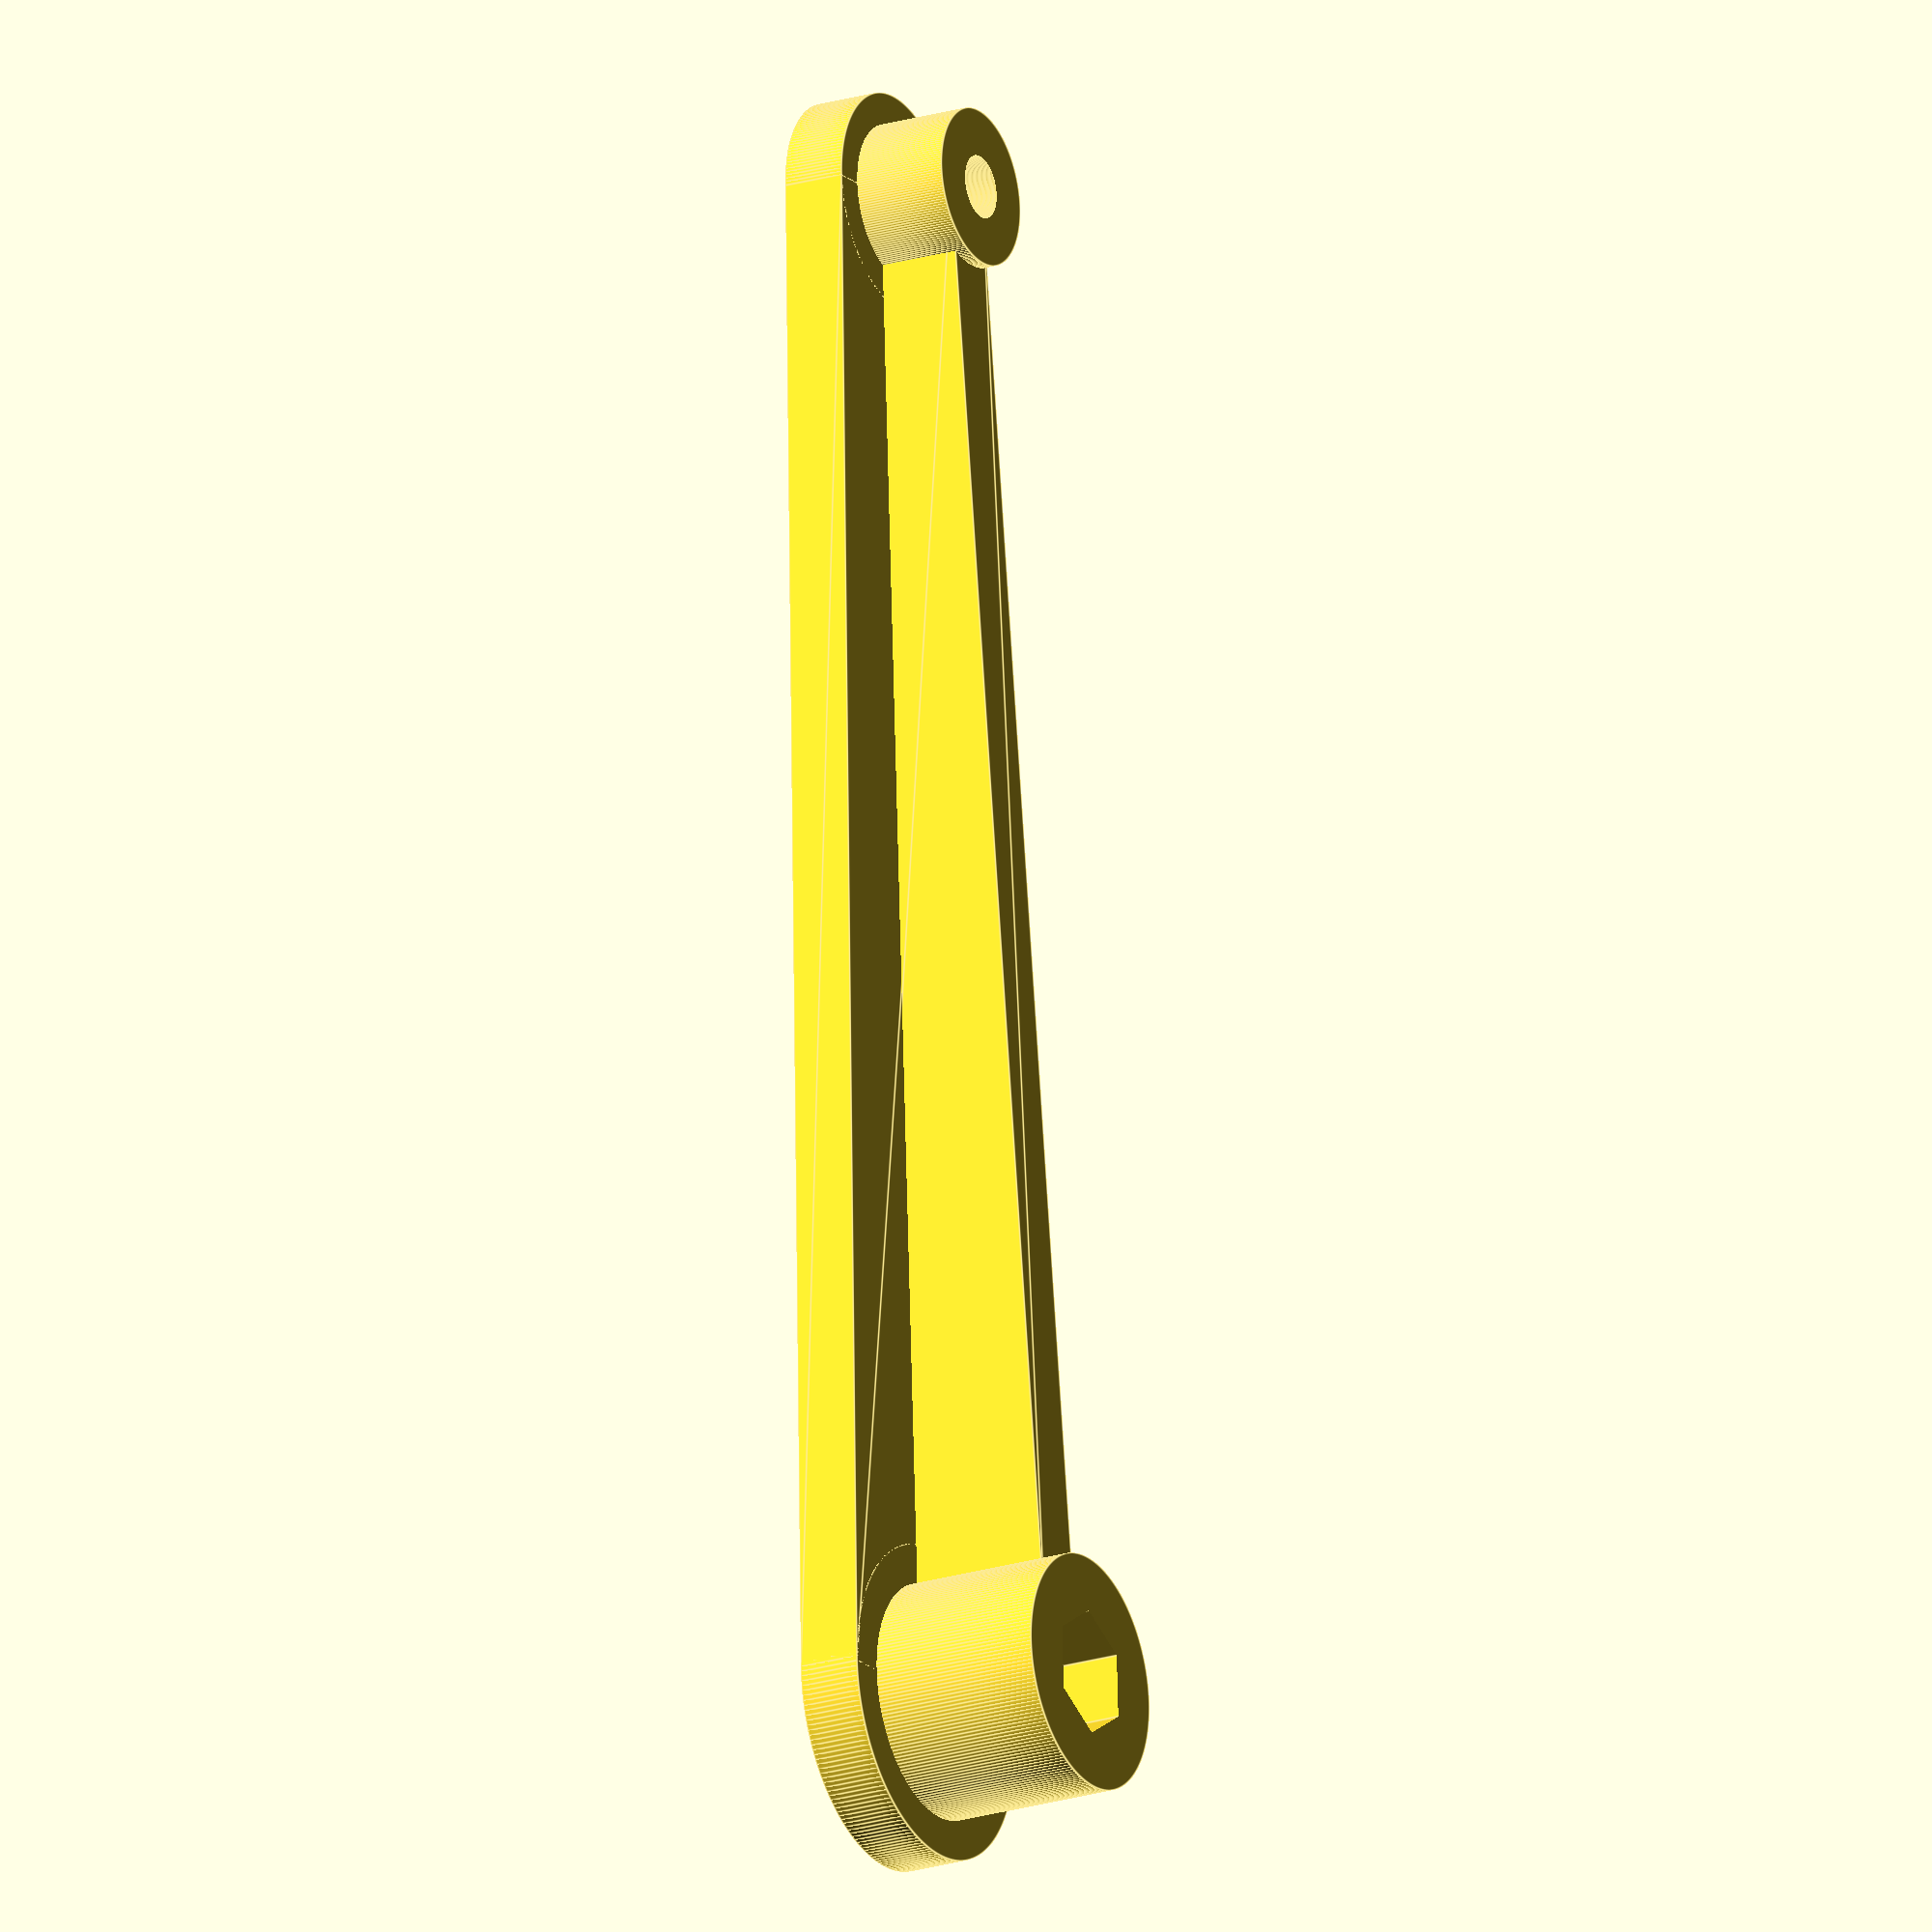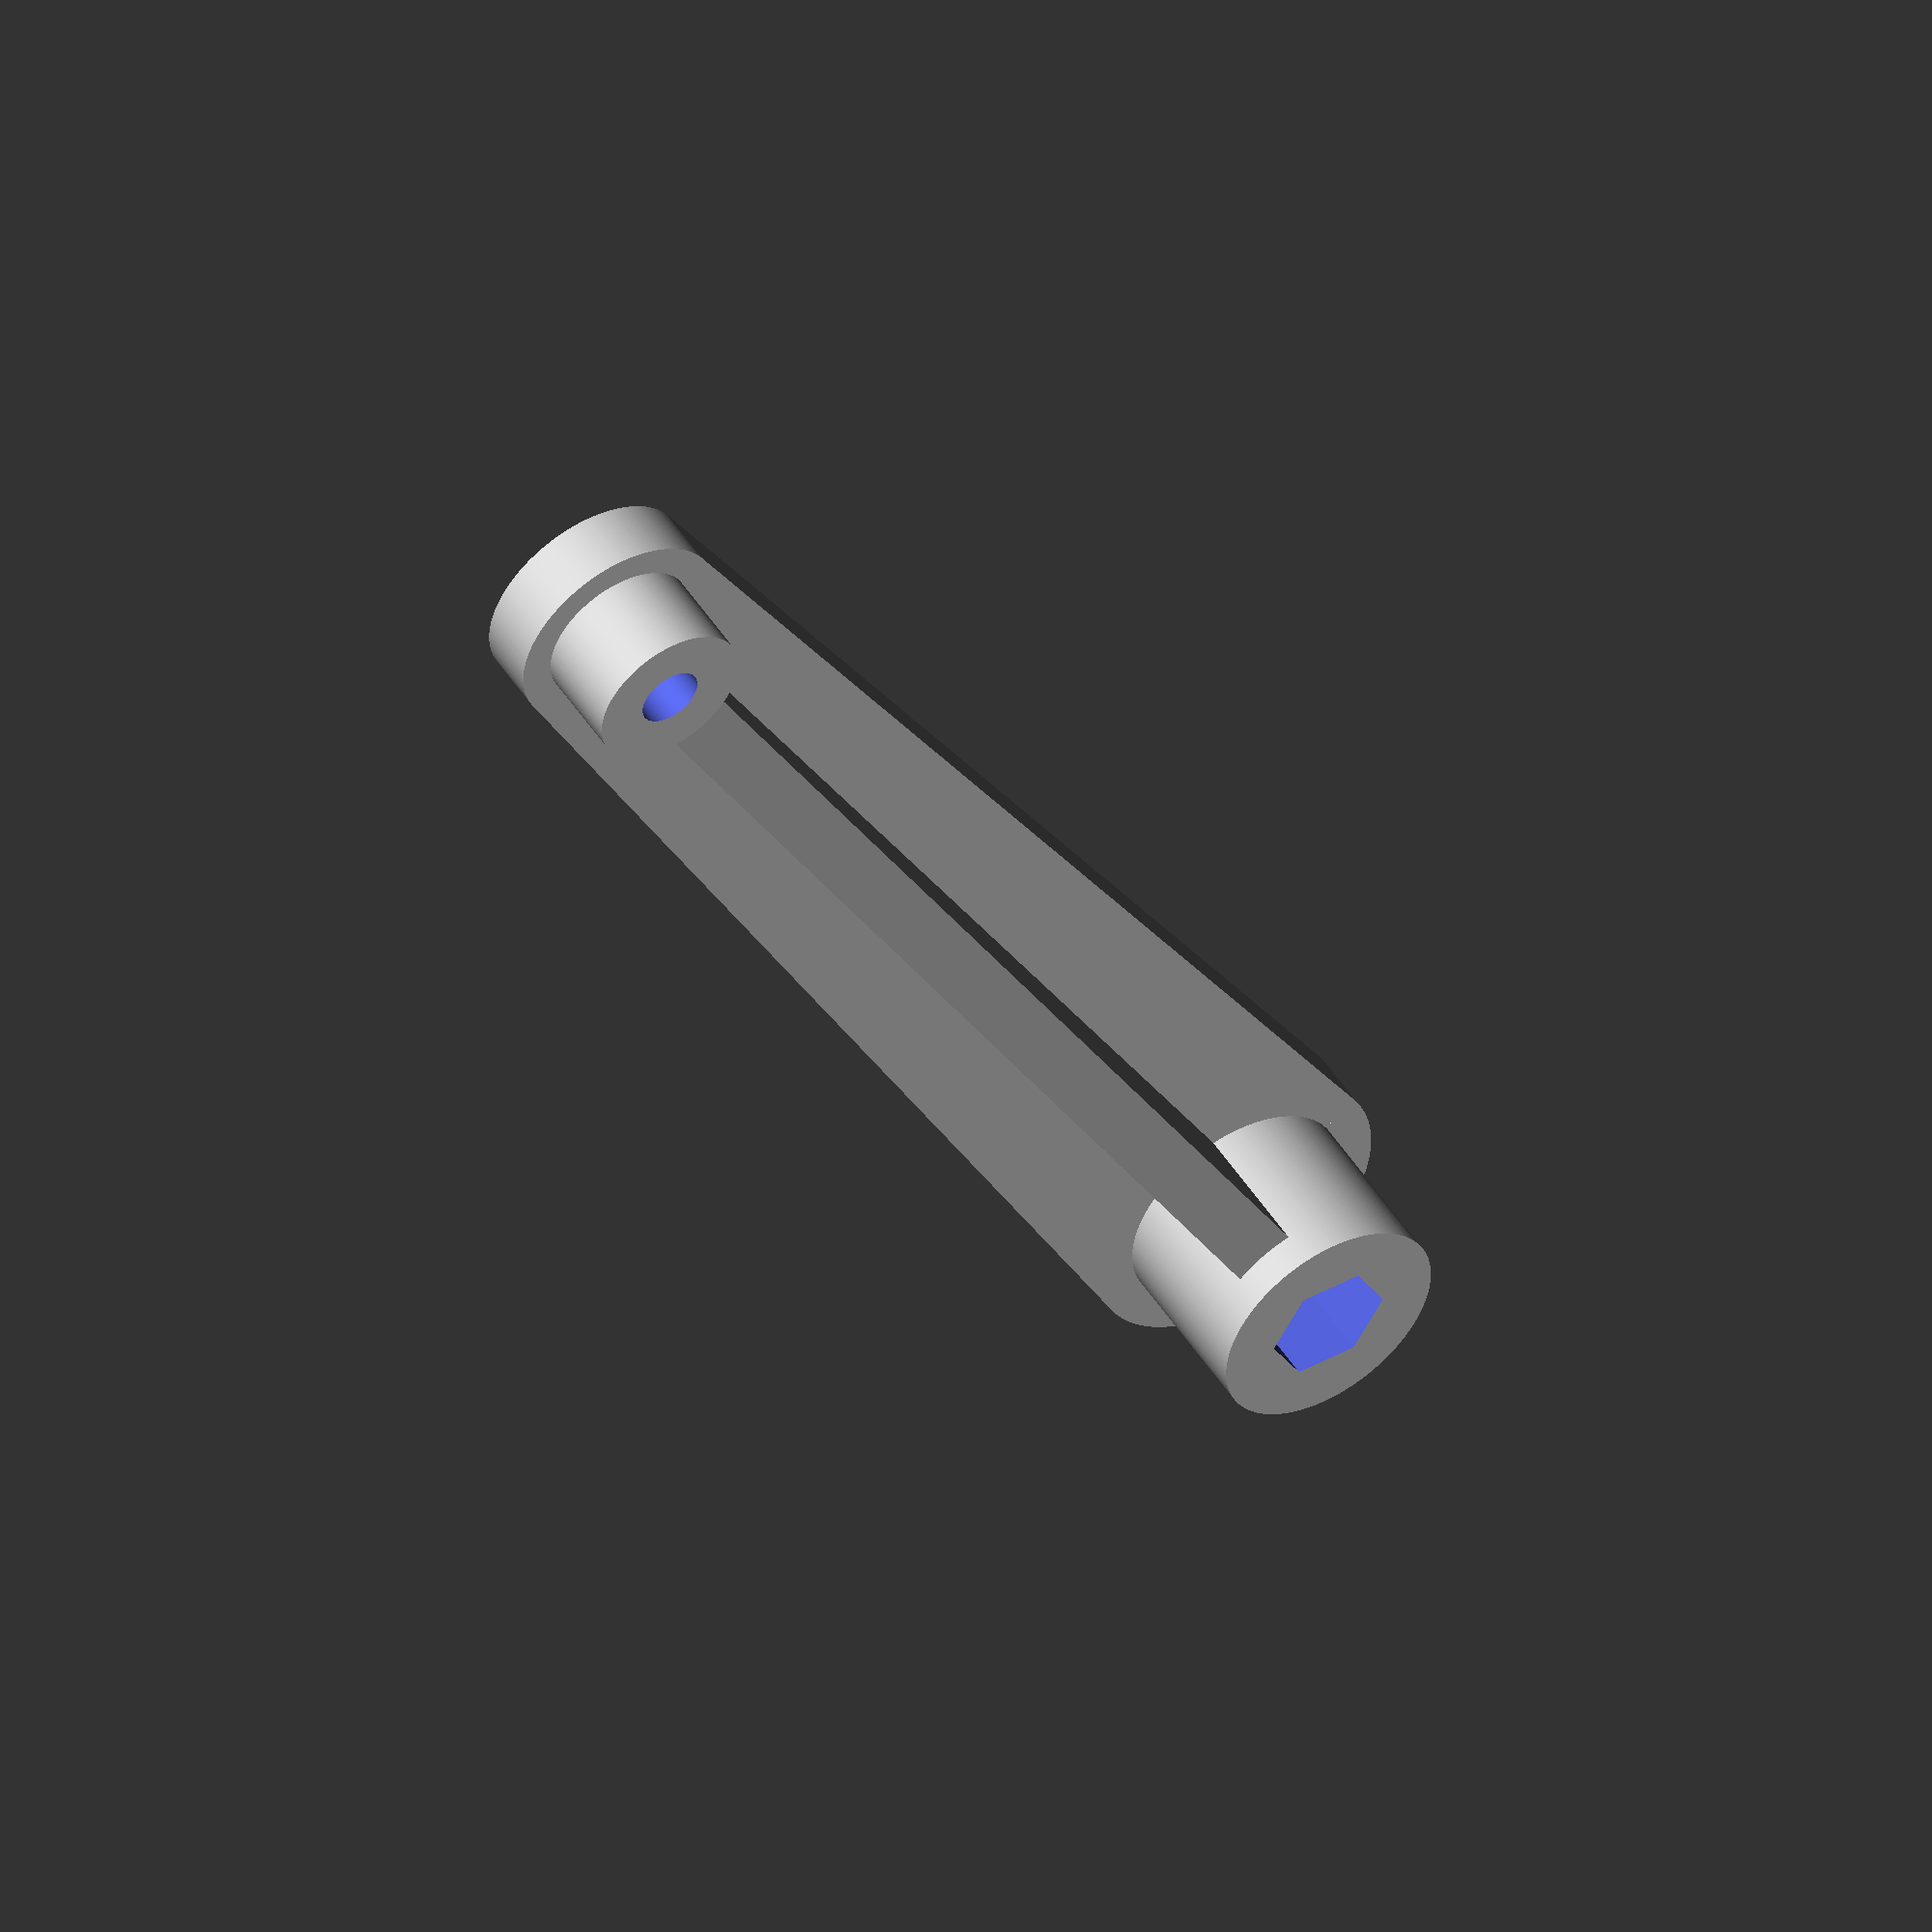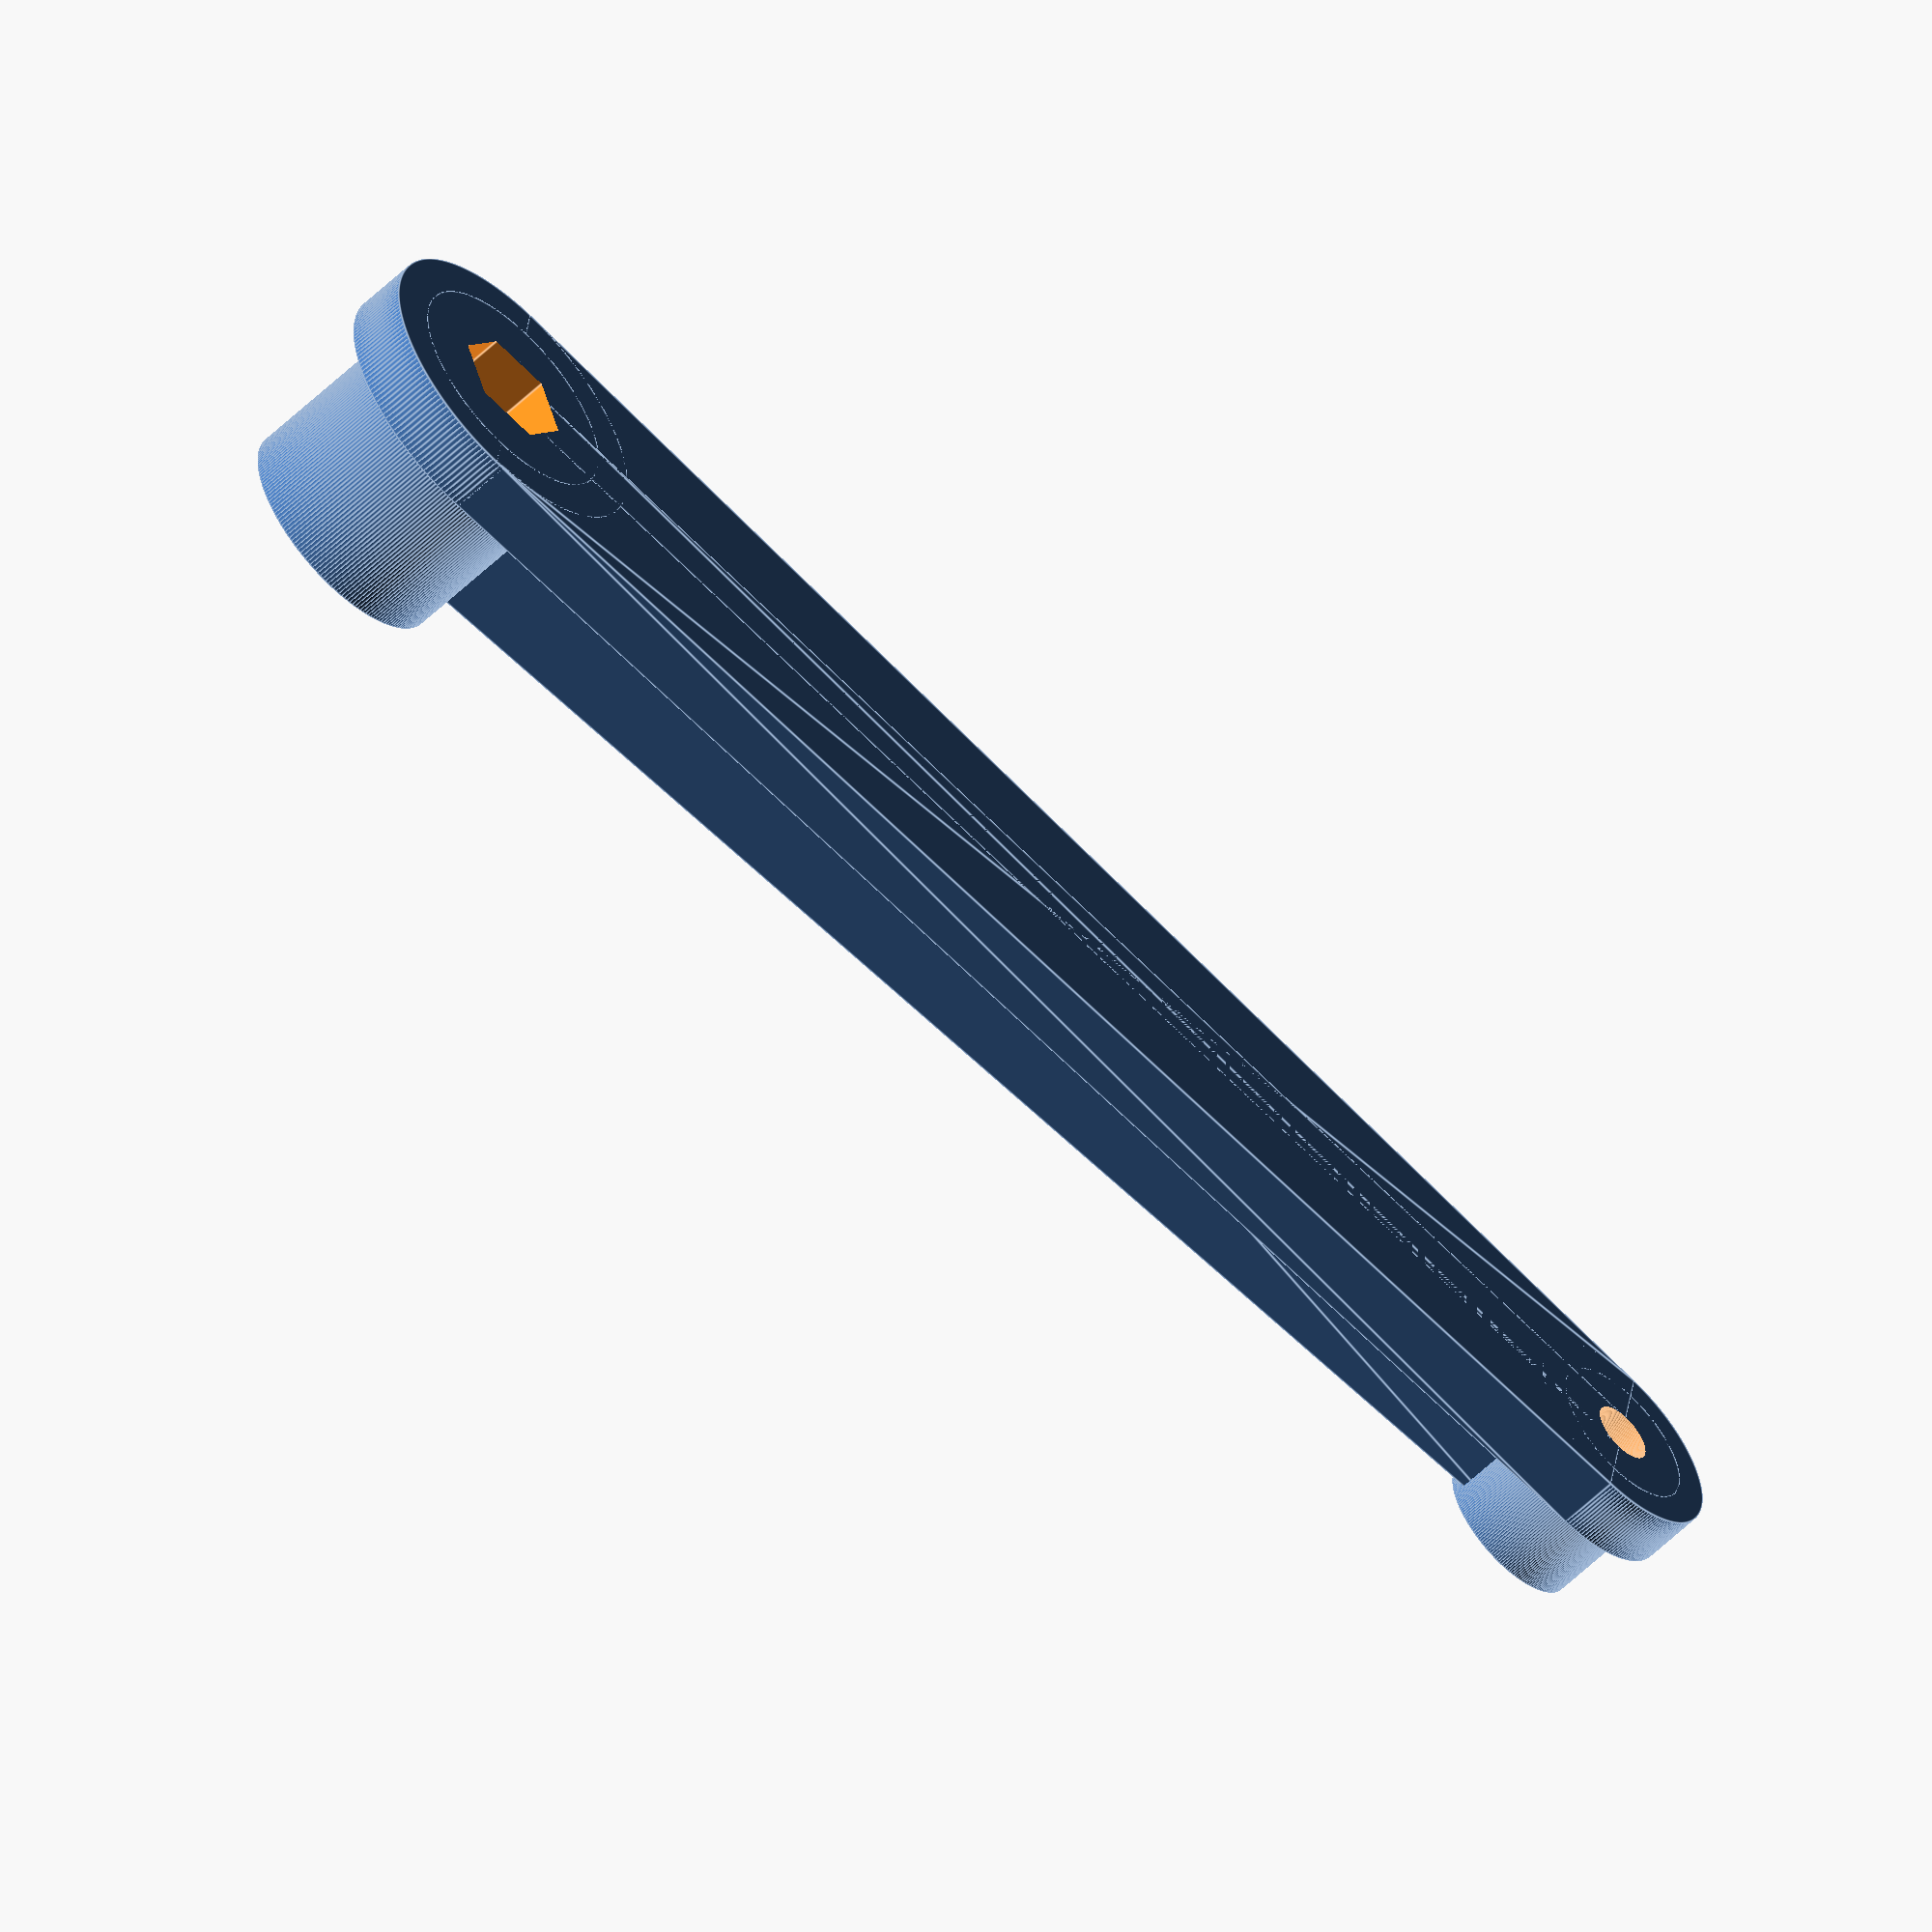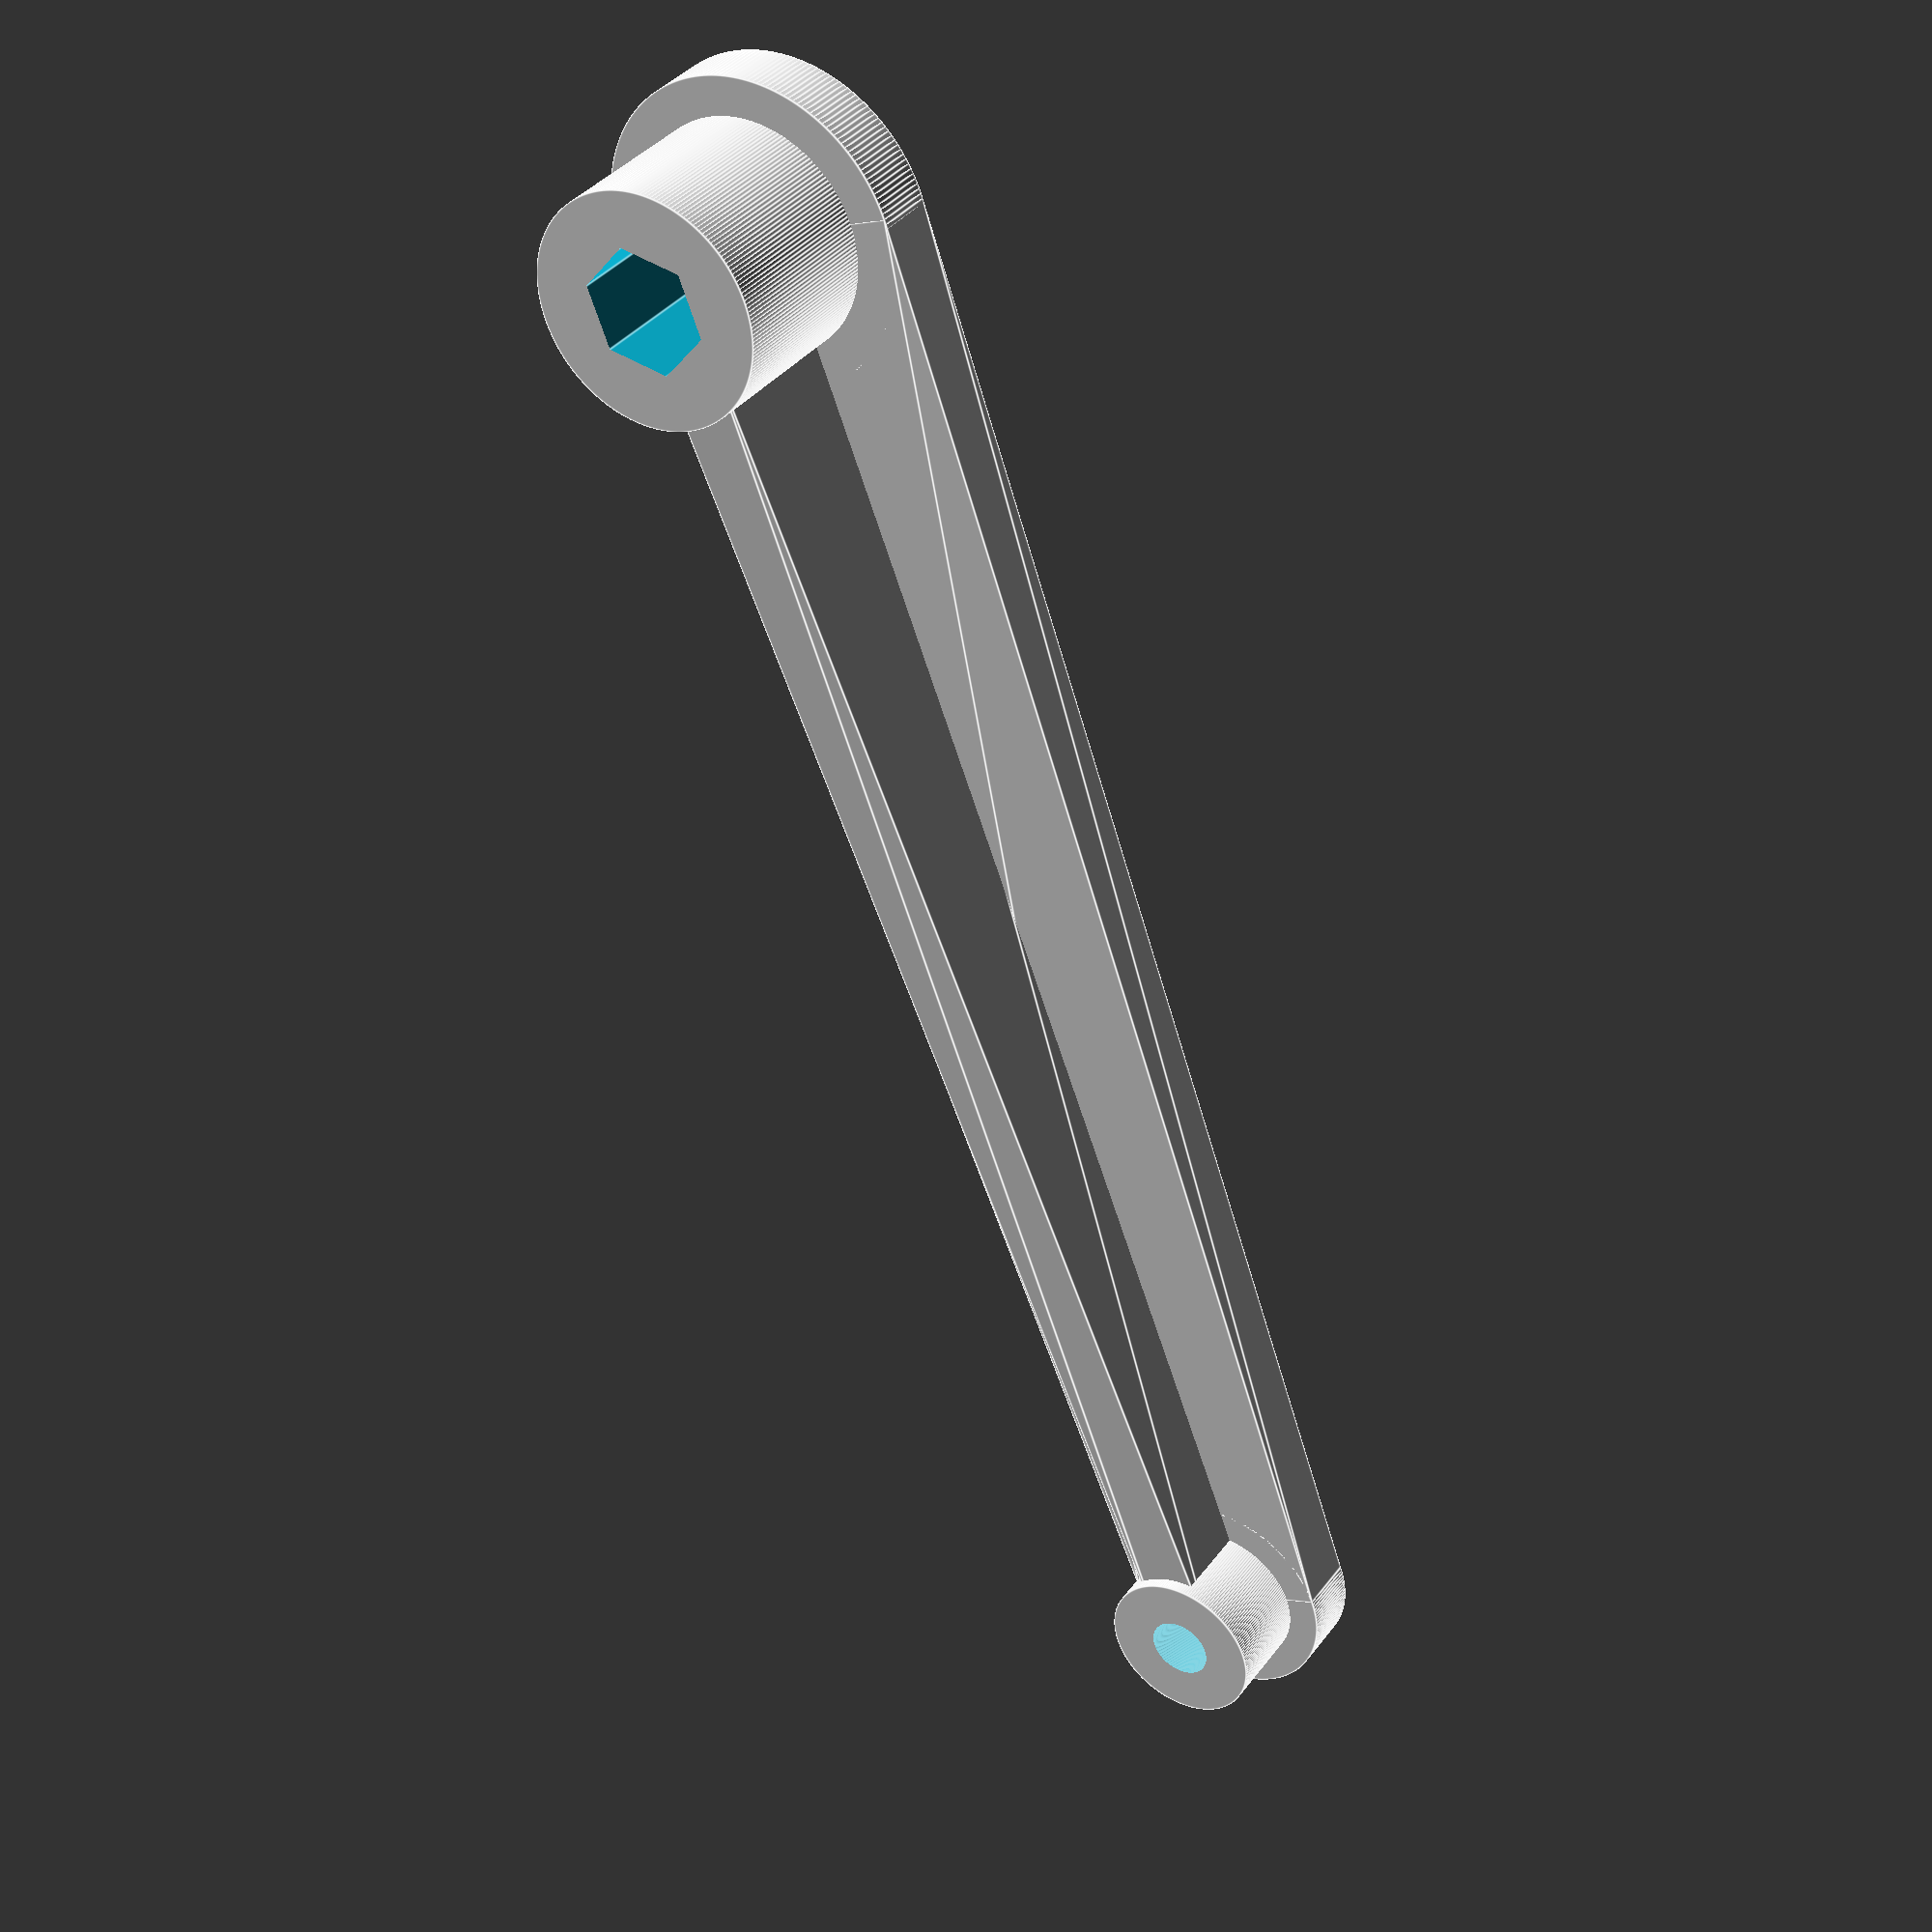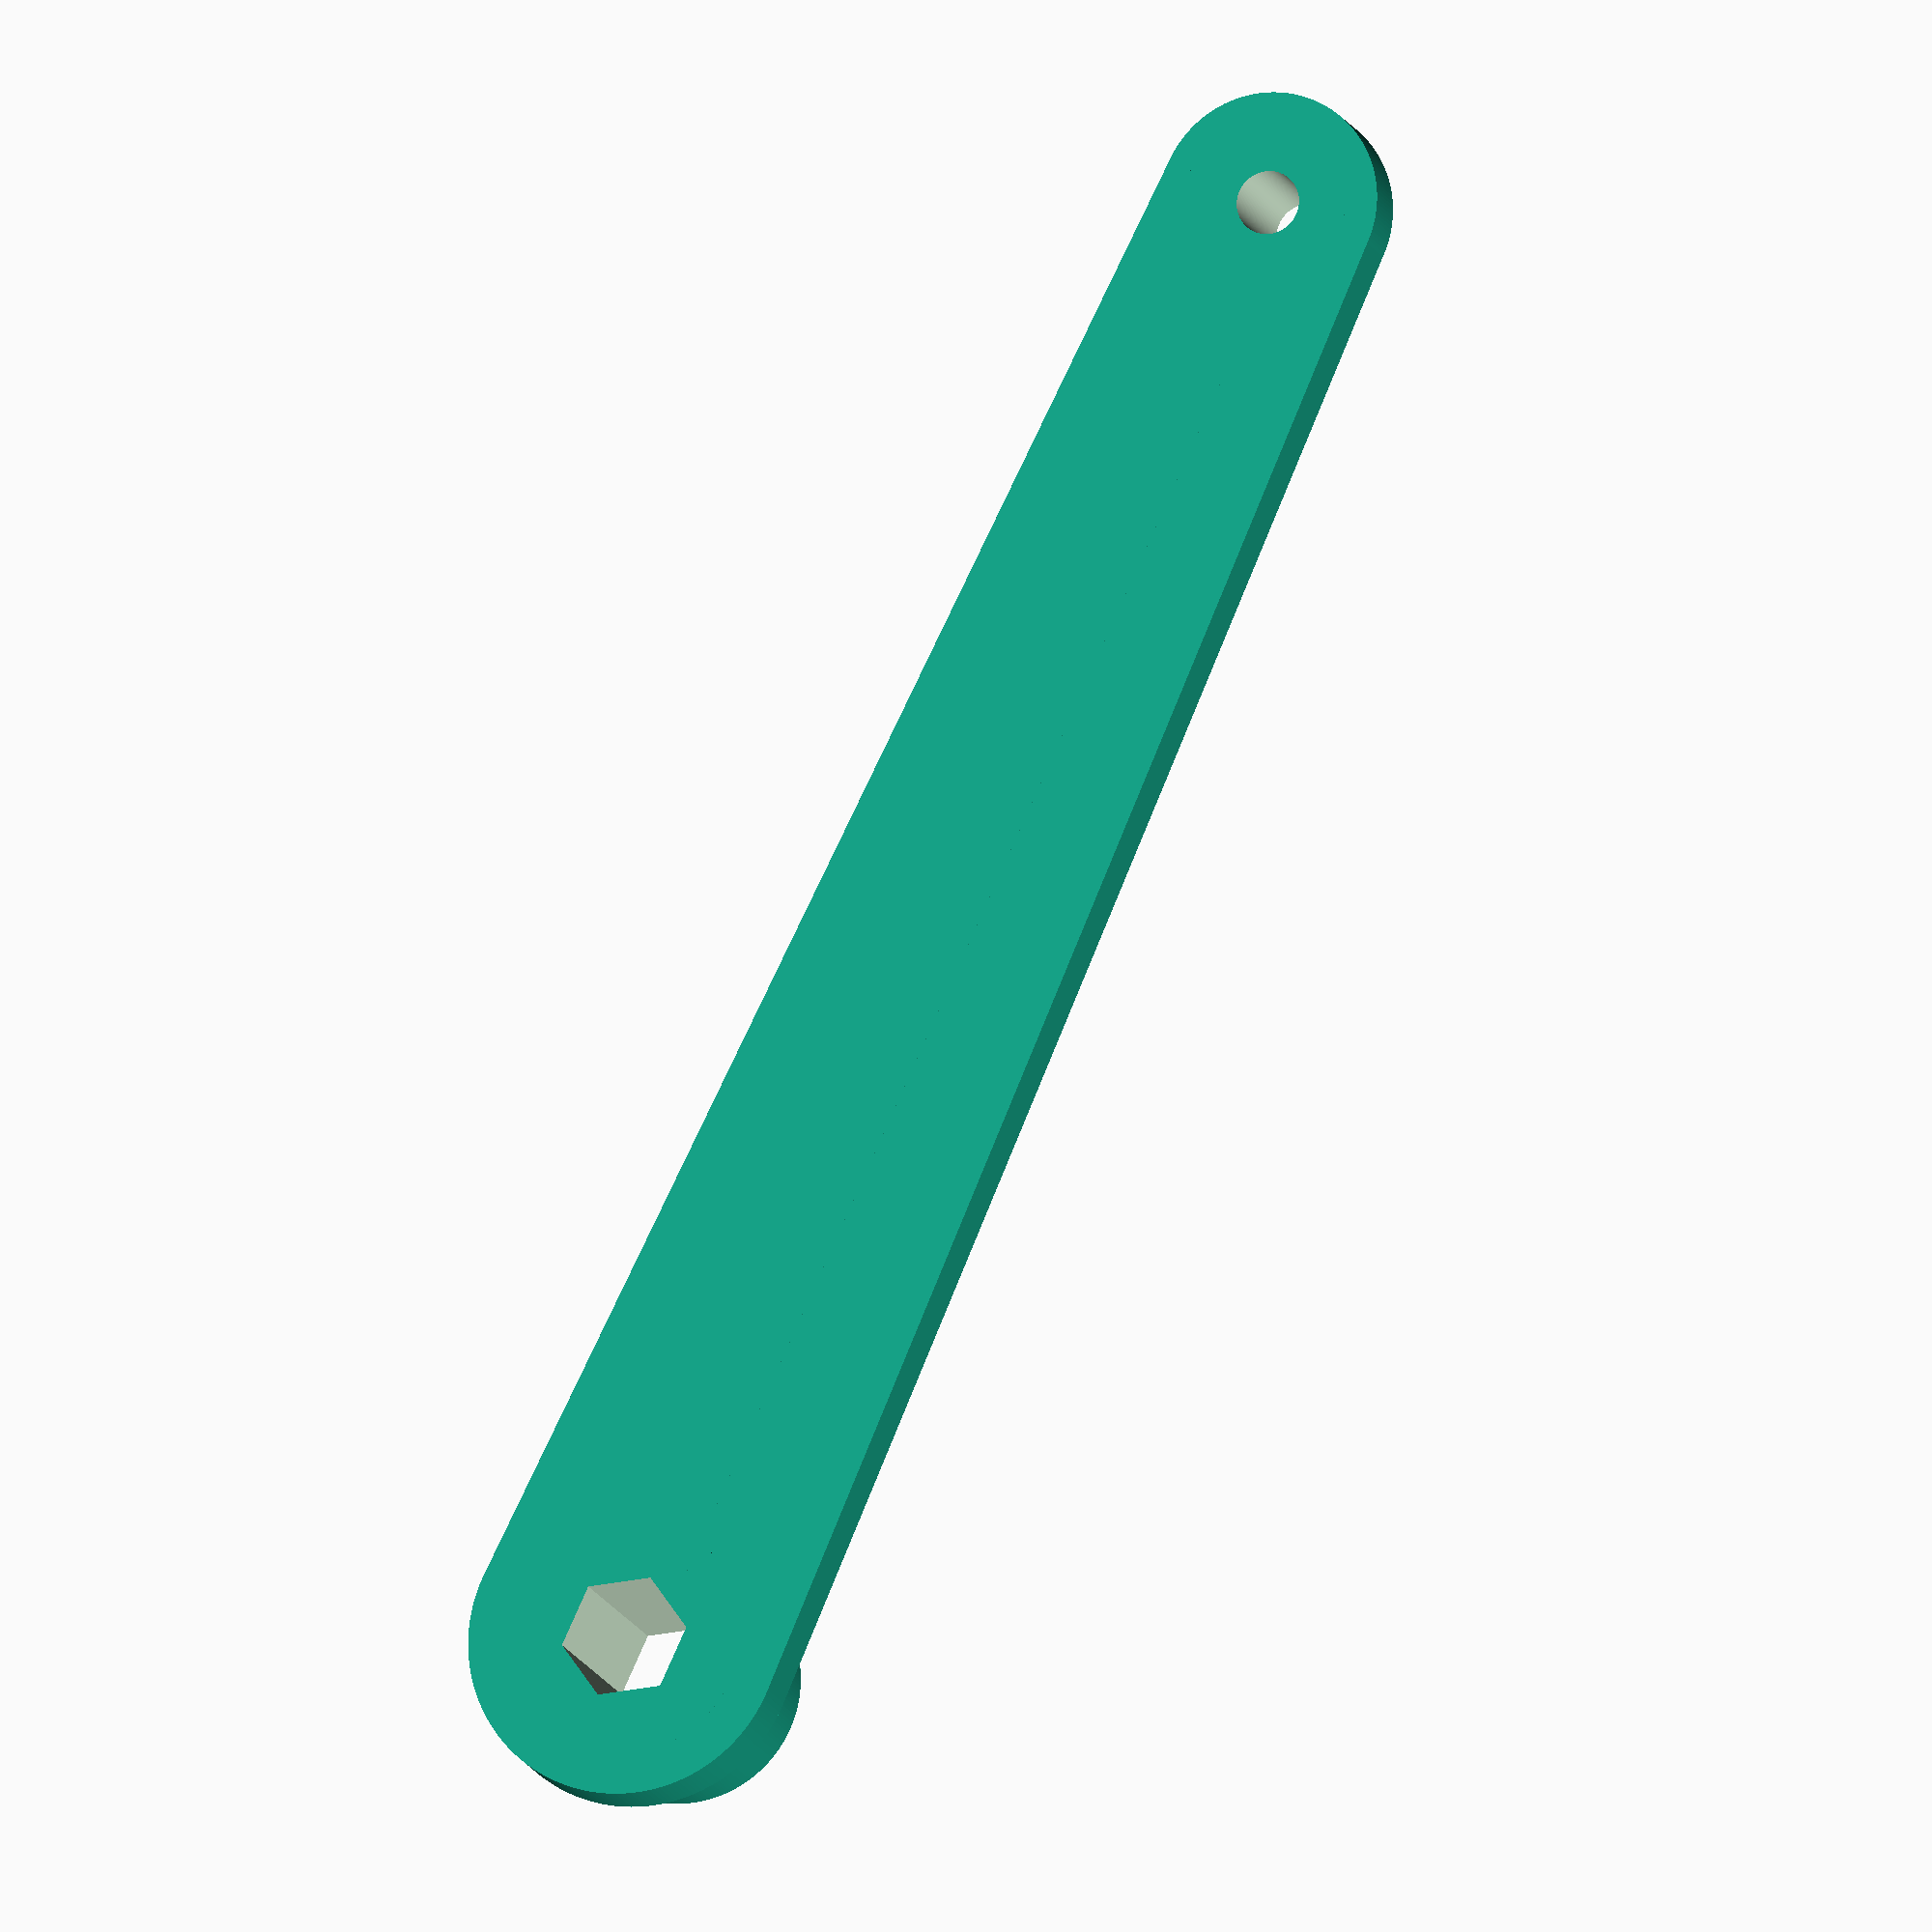
<openscad>
$fn = 200;

difference() {
    union() {
        // left circle
        cylinder(h=4, r=7);

        // right circle
        translate([98, 0, 0])
        cylinder(h=4, r=10);

        // base plate
        linear_extrude(4)
        polygon(points=[[0,-7],[0,7],[98,10],[98,-10]]);

        // left cylinder
        cylinder(h=10, r=5);

        // right cylinder
        translate([98, 0, 0])
        cylinder(h=15, r=7.5);

        // element in the middle
        translate([0, 2, 0])
        rotate([90, 0, 0])
        linear_extrude(4)
        polygon(points=[[0, 0], [95, 0], [95, 13], [0, 9]]);
    }

    translate([0, 0, -1])
    cylinder(h=16, r=2);

    translate([98, 0, -1])
    cylinder(h=17, r=4, $fn=6);
}
</openscad>
<views>
elev=20.7 azim=87.1 roll=299.4 proj=o view=edges
elev=128.6 azim=242.6 roll=212.0 proj=o view=wireframe
elev=236.7 azim=171.6 roll=44.7 proj=o view=edges
elev=323.9 azim=249.0 roll=31.7 proj=p view=edges
elev=12.2 azim=65.1 roll=194.3 proj=o view=wireframe
</views>
